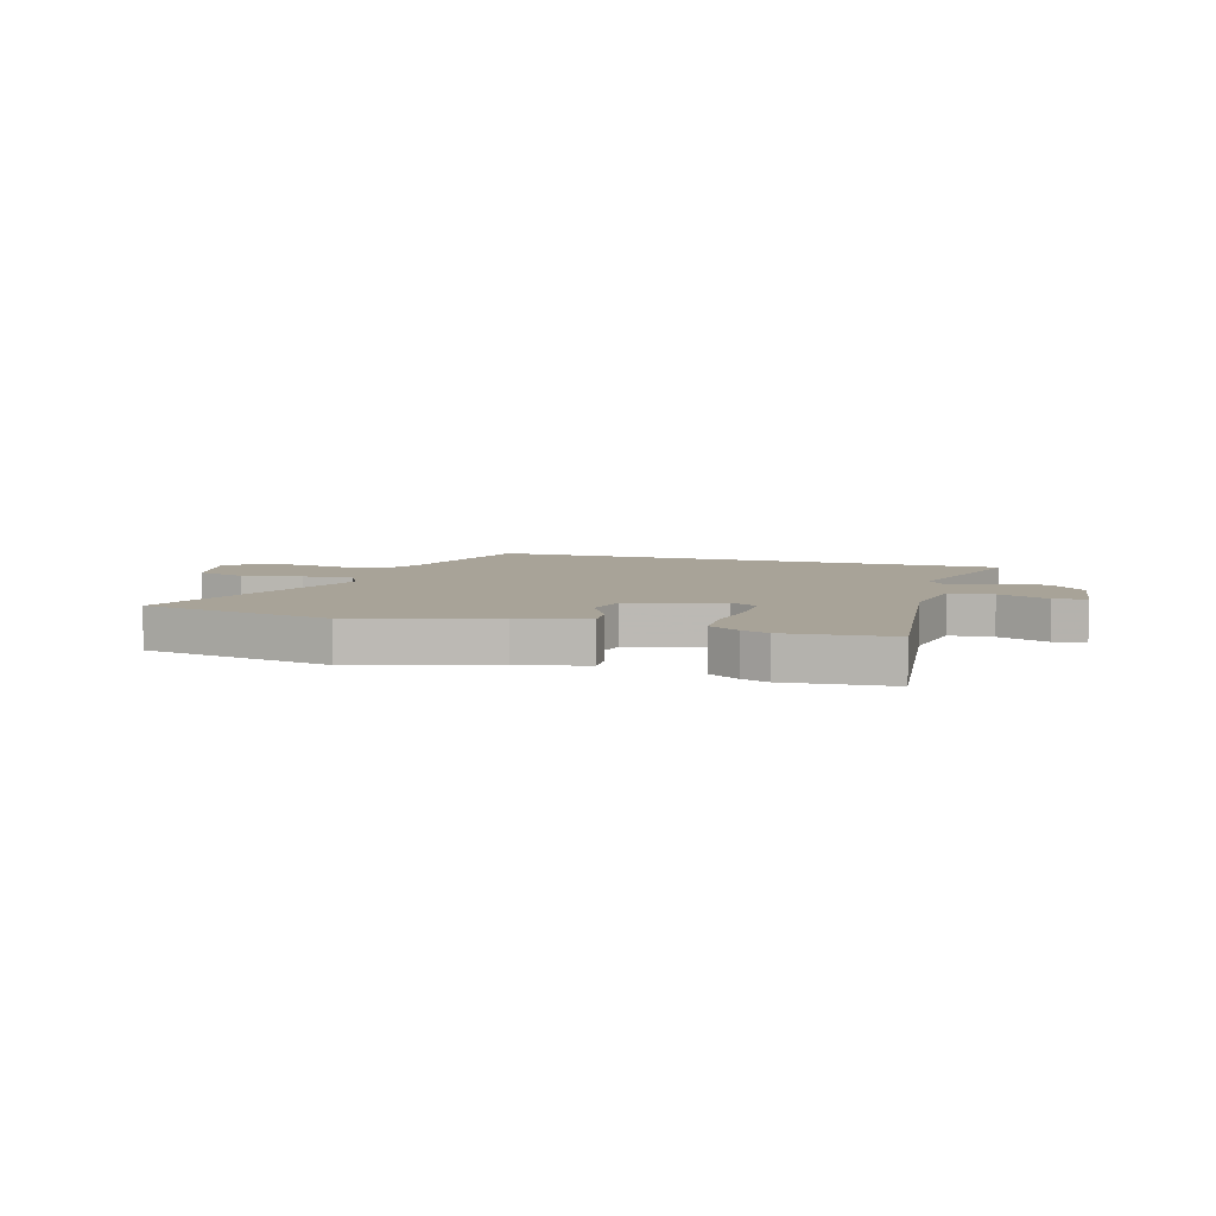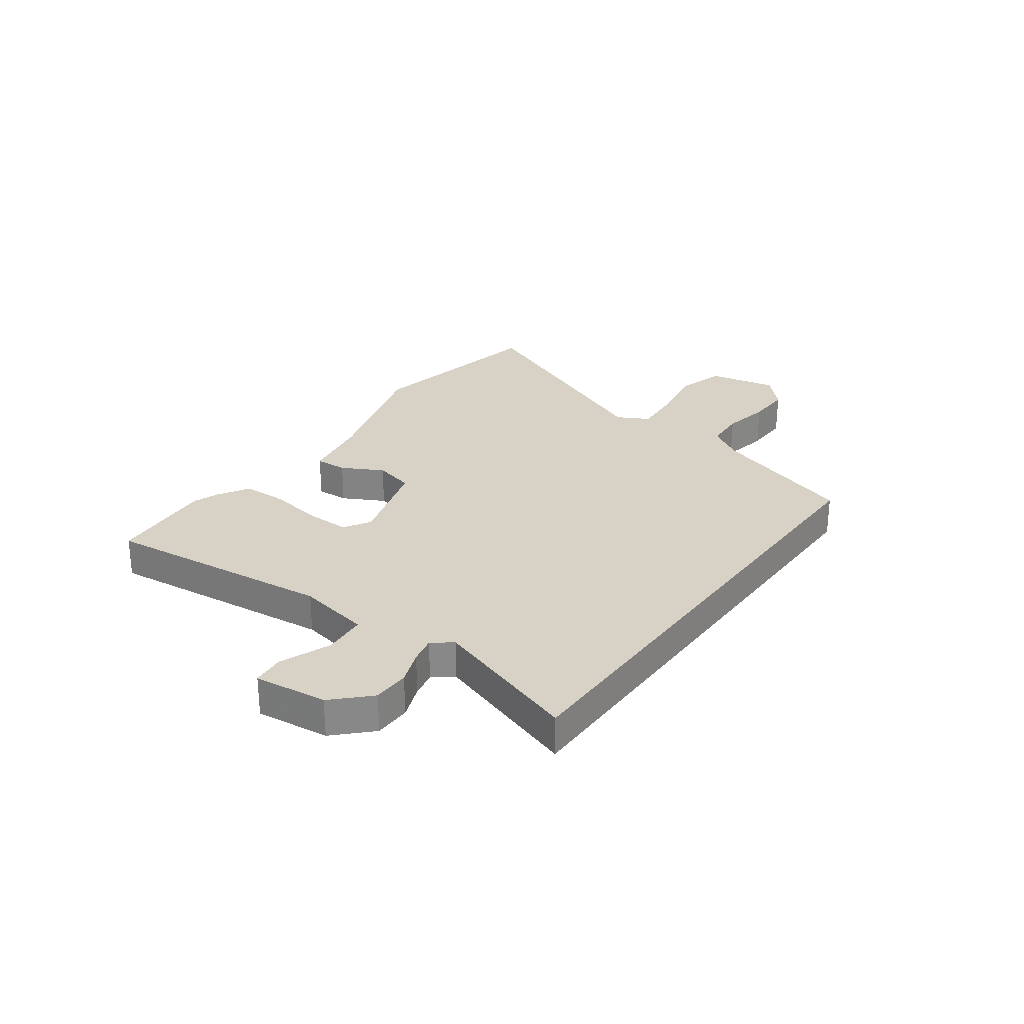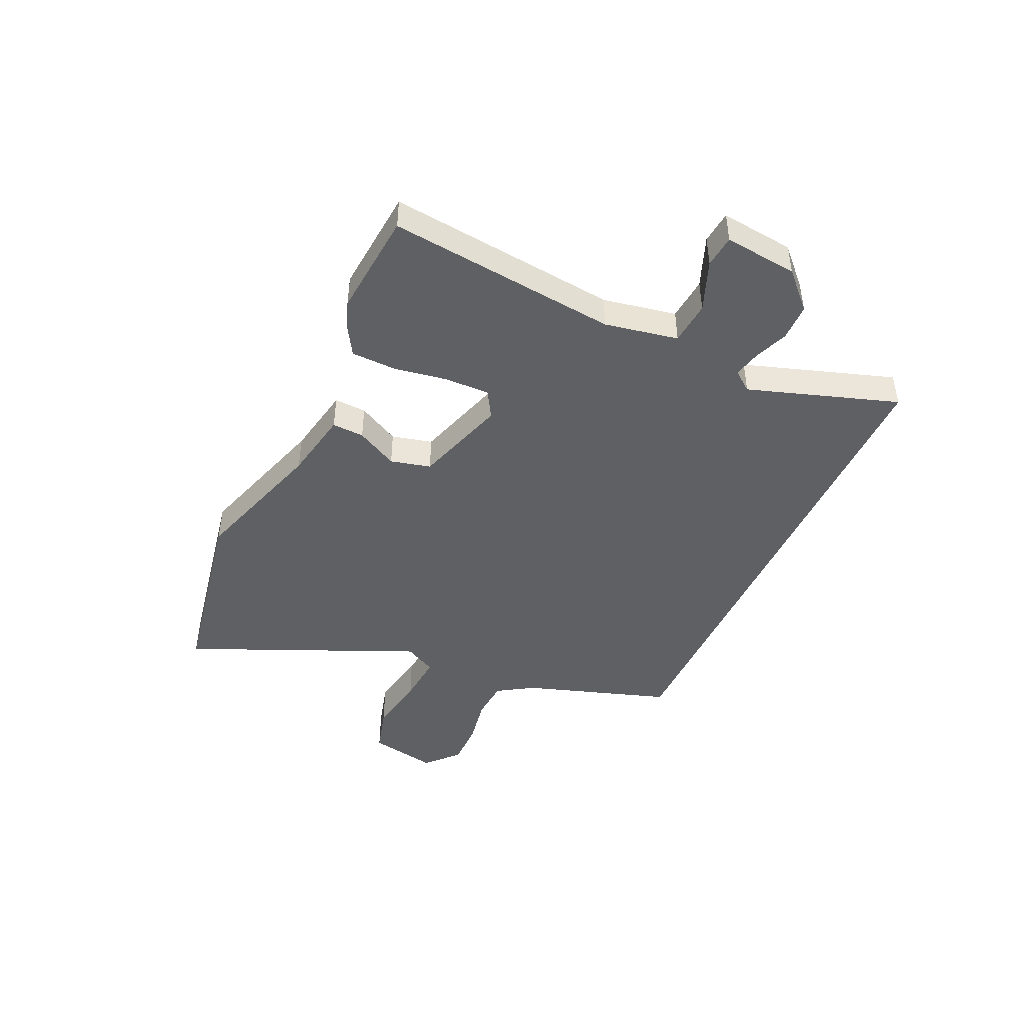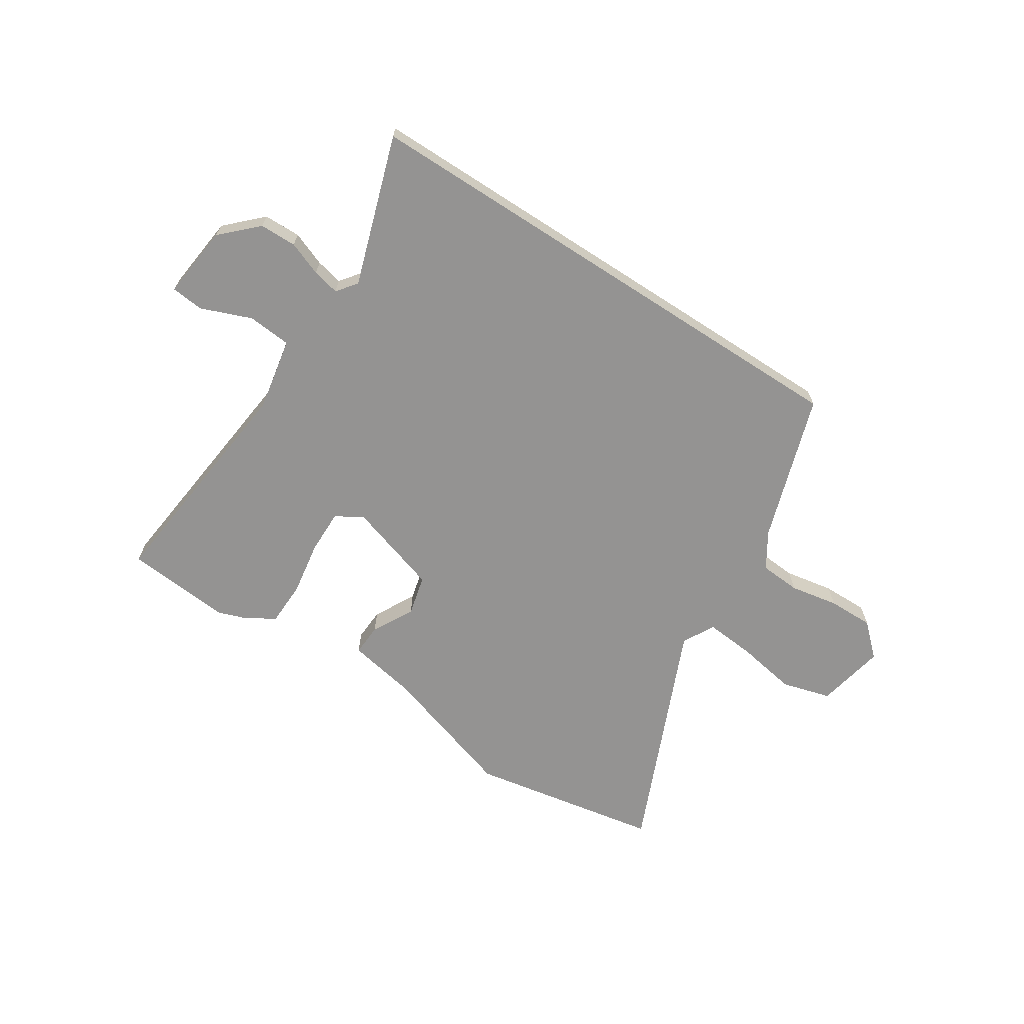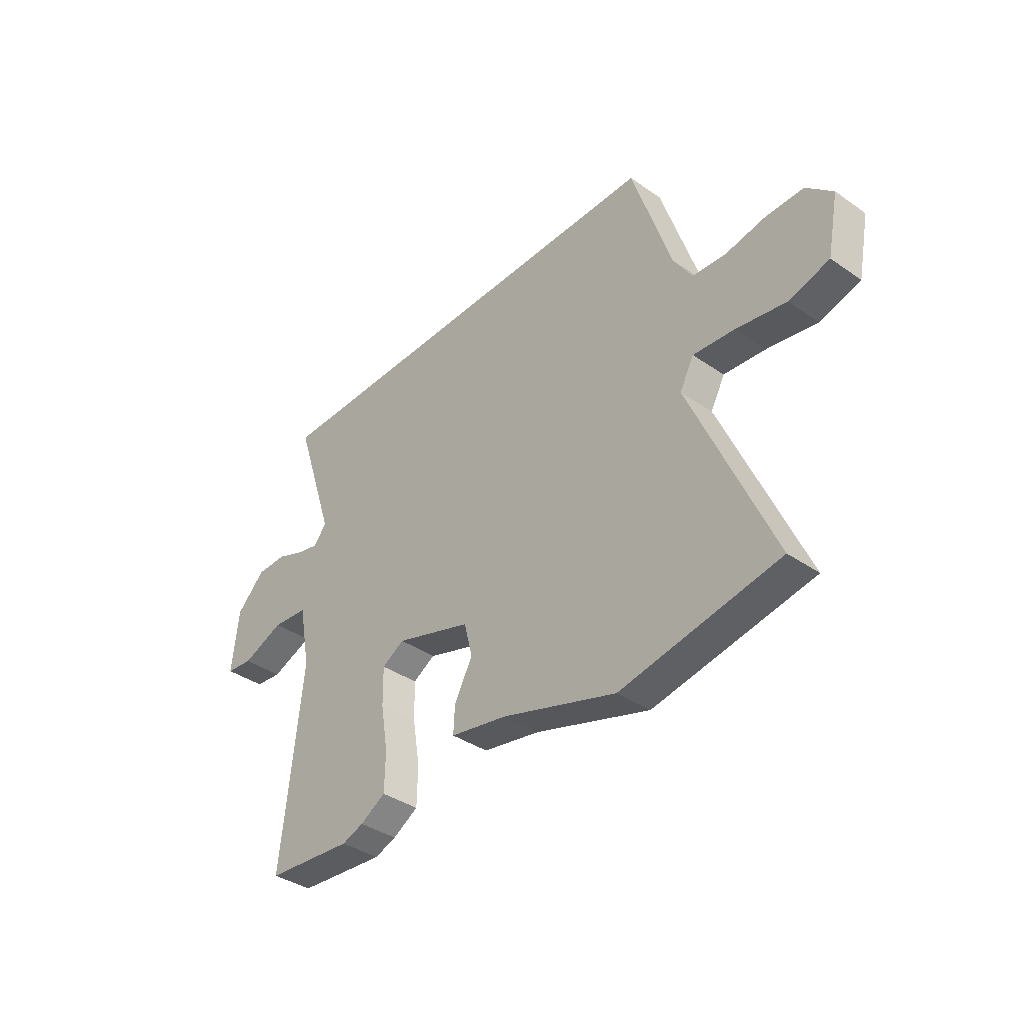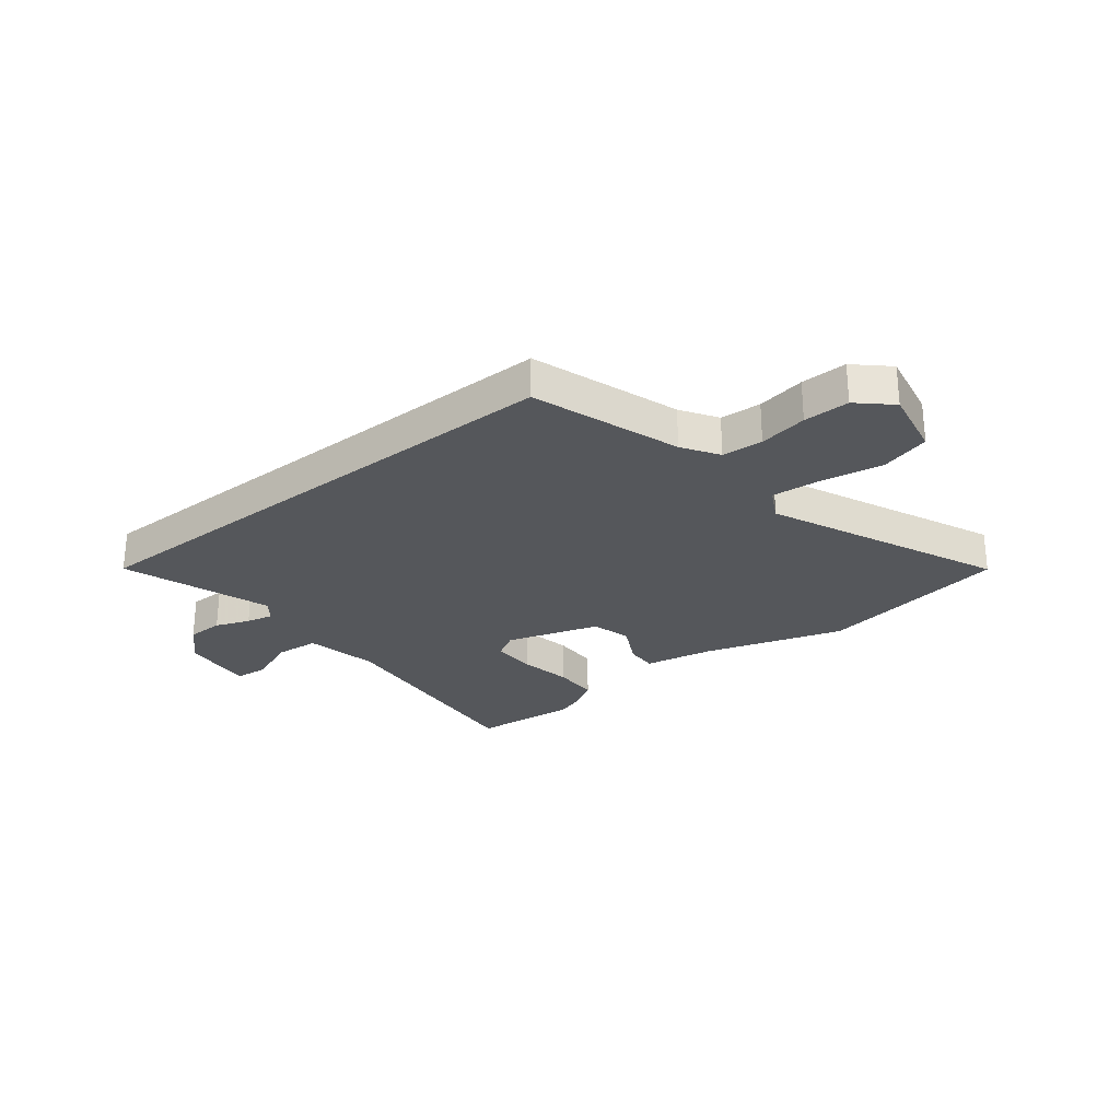
<metadata>
{"format":"obj","ext":"obj","renderer":"f3d","projection":"perspective","resolution":1024,"background":"white","views":[{"elev":6.9,"azim":-163.5,"up":"+Y"},{"elev":27.5,"azim":-53.9,"up":"+Y"},{"elev":-44.9,"azim":-114.5,"up":"+Y"},{"elev":-66.8,"azim":-32.9,"up":"+Y"},{"elev":-37.9,"azim":48.6,"up":"+Z"},{"elev":-26.7,"azim":38.6,"up":"+Y"}]}
</metadata>
<code>
v -0.563 0.07 0.5
v 0.385 0.07 0.5
v 0.472 0.07 0.233
v 0.513 0.07 0.168
v 0.587 0.07 0.163
v 0.675 0.07 0.179
v 0.758 0.07 0.18
v 0.816 0.07 0.126
v 0.791 0.07 0.001
v 0.702 0.07 -0.024
v 0.592 0.07 -0.005
v 0.501 0.07 0.003
v 0.47 0.07 -0.055
v 0.651 0.07 -0.473
v 0.303 0.07 -0.536
v 0.052 0.07 -0.457
v -0.075 0.07 -0.433
v -0.072 0.07 -0.375
v -0.032 0.07 -0.3
v -0.05 0.07 -0.227
v -0.219 0.07 -0.174
v -0.268 0.07 -0.203
v -0.267 0.07 -0.283
v -0.251 0.07 -0.381
v -0.253 0.07 -0.463
v -0.309 0.07 -0.496
v -0.357 0.07 -0.513
v -0.549 0.07 -0.496
v -0.503 0.07 -0.078
v -0.528 0.07 0.055
v -0.607 0.07 0.062
v -0.699 0.07 0.026
v -0.758 0.07 0.032
v -0.743 0.07 0.165
v -0.68 0.07 0.227
v -0.613 0.07 0.228
v -0.551 0.07 0.204
v -0.502 0.07 0.193
v -0.474 0.07 0.229
v -0.563 0 0.5
v 0.385 0 0.5
v 0.472 0 0.233
v 0.513 0 0.168
v 0.587 0 0.163
v 0.675 0 0.179
v 0.758 0 0.18
v 0.816 0 0.126
v 0.791 0 0.001
v 0.702 0 -0.024
v 0.592 0 -0.005
v 0.501 0 0.003
v 0.47 0 -0.055
v 0.651 0 -0.473
v 0.303 0 -0.536
v 0.052 0 -0.457
v -0.075 0 -0.433
v -0.072 0 -0.375
v -0.032 0 -0.3
v -0.05 0 -0.227
v -0.219 0 -0.174
v -0.268 0 -0.203
v -0.267 0 -0.283
v -0.251 0 -0.381
v -0.253 0 -0.463
v -0.309 0 -0.496
v -0.357 0 -0.513
v -0.549 0 -0.496
v -0.503 0 -0.078
v -0.528 0 0.055
v -0.607 0 0.062
v -0.699 0 0.026
v -0.758 0 0.032
v -0.743 0 0.165
v -0.68 0 0.227
v -0.613 0 0.228
v -0.551 0 0.204
v -0.502 0 0.193
v -0.474 0 0.229
f 35 36 37
f 34 35 37
f 33 34 37
f 32 33 37
f 31 32 37
f 30 31 37 38
f 29 30 38 39
f 27 28 29
f 26 27 29
f 25 26 29
f 24 25 29
f 23 24 29
f 22 23 29 39
f 16 17 18 19
f 16 19 20
f 15 16 20
f 14 15 20
f 13 14 20
f 12 13 20 21
f 9 10 11
f 8 9 11
f 7 8 11
f 6 7 11
f 5 6 11
f 4 5 11 12
f 3 4 12 21
f 39 1 2
f 22 39 2
f 21 22 2
f 2 3 21
f 76 75 74
f 76 74 73
f 76 73 72
f 76 72 71
f 76 71 70
f 77 76 70 69
f 78 77 69 68
f 68 67 66
f 68 66 65
f 68 65 64
f 68 64 63
f 68 63 62
f 78 68 62 61
f 58 57 56 55
f 59 58 55
f 59 55 54
f 59 54 53
f 59 53 52
f 60 59 52 51
f 50 49 48
f 50 48 47
f 50 47 46
f 50 46 45
f 50 45 44
f 51 50 44 43
f 60 51 43 42
f 41 40 78
f 41 78 61
f 41 61 60
f 60 42 41
f 1 40 41 2
f 2 41 42 3
f 3 42 43 4
f 4 43 44 5
f 5 44 45 6
f 6 45 46 7
f 7 46 47 8
f 8 47 48 9
f 9 48 49 10
f 10 49 50 11
f 11 50 51 12
f 12 51 52 13
f 13 52 53 14
f 14 53 54 15
f 15 54 55 16
f 16 55 56 17
f 17 56 57 18
f 18 57 58 19
f 19 58 59 20
f 20 59 60 21
f 21 60 61 22
f 22 61 62 23
f 23 62 63 24
f 24 63 64 25
f 25 64 65 26
f 26 65 66 27
f 27 66 67 28
f 28 67 68 29
f 29 68 69 30
f 30 69 70 31
f 31 70 71 32
f 32 71 72 33
f 33 72 73 34
f 34 73 74 35
f 35 74 75 36
f 36 75 76 37
f 37 76 77 38
f 38 77 78 39
f 39 78 40 1

</code>
